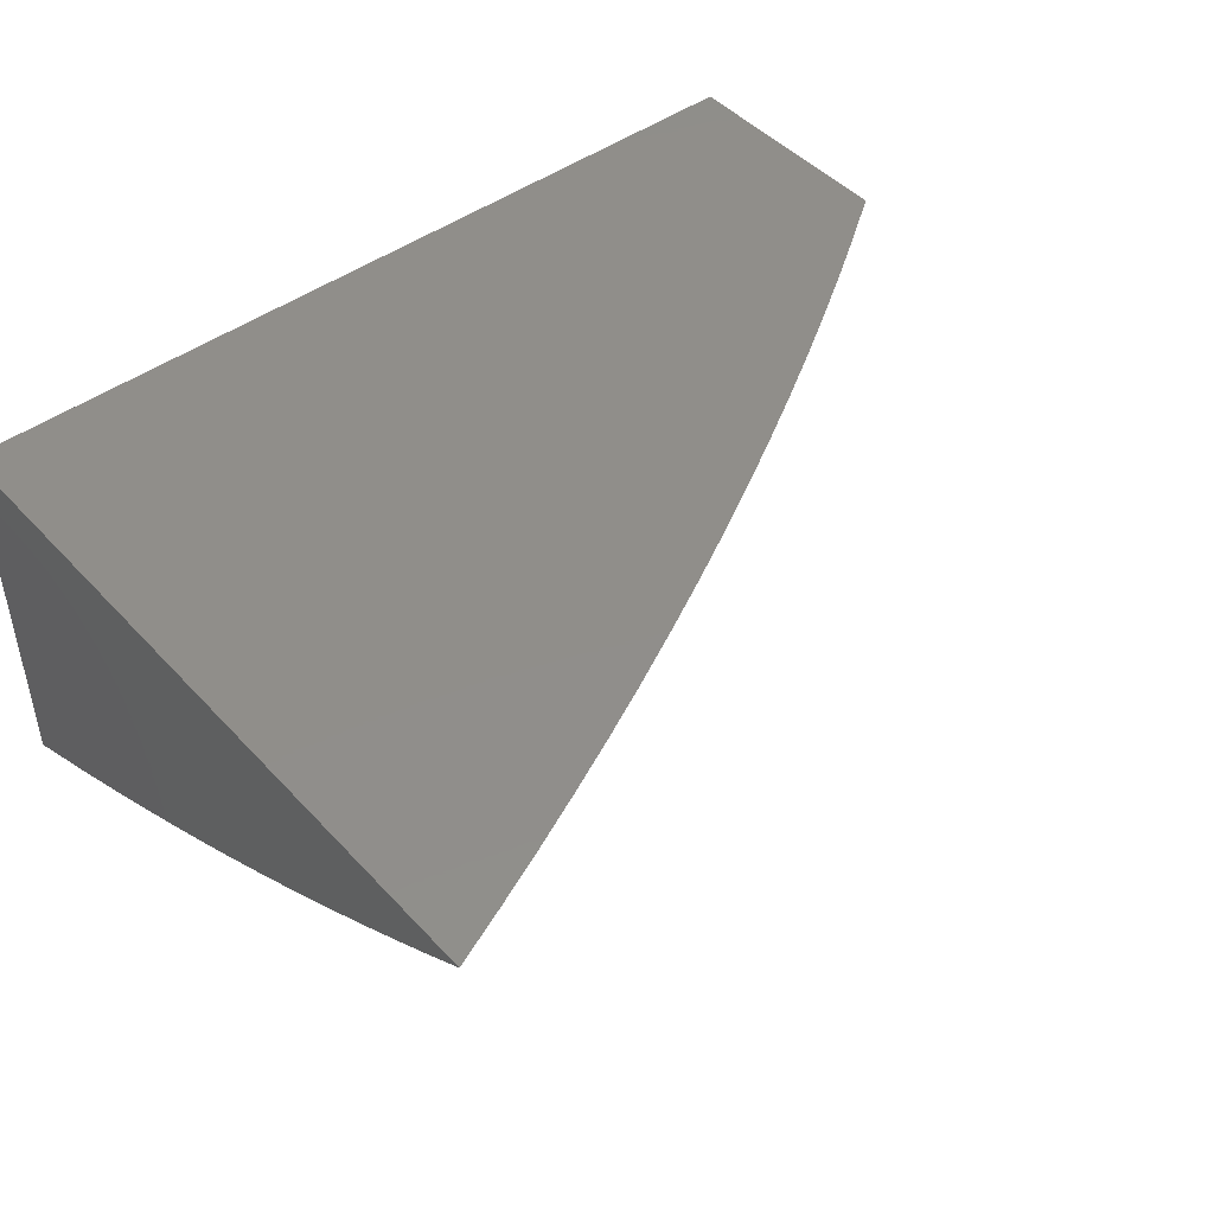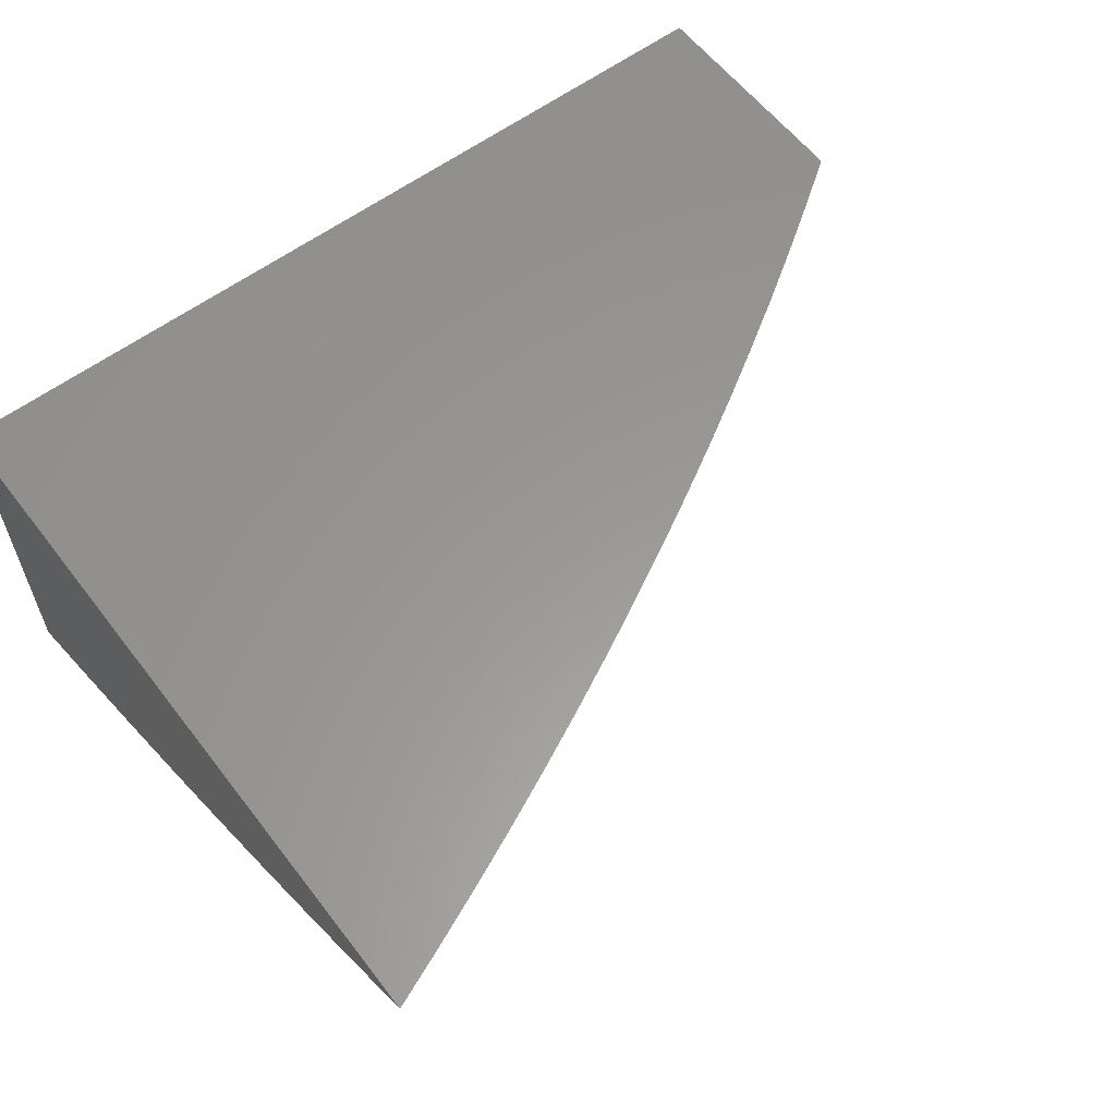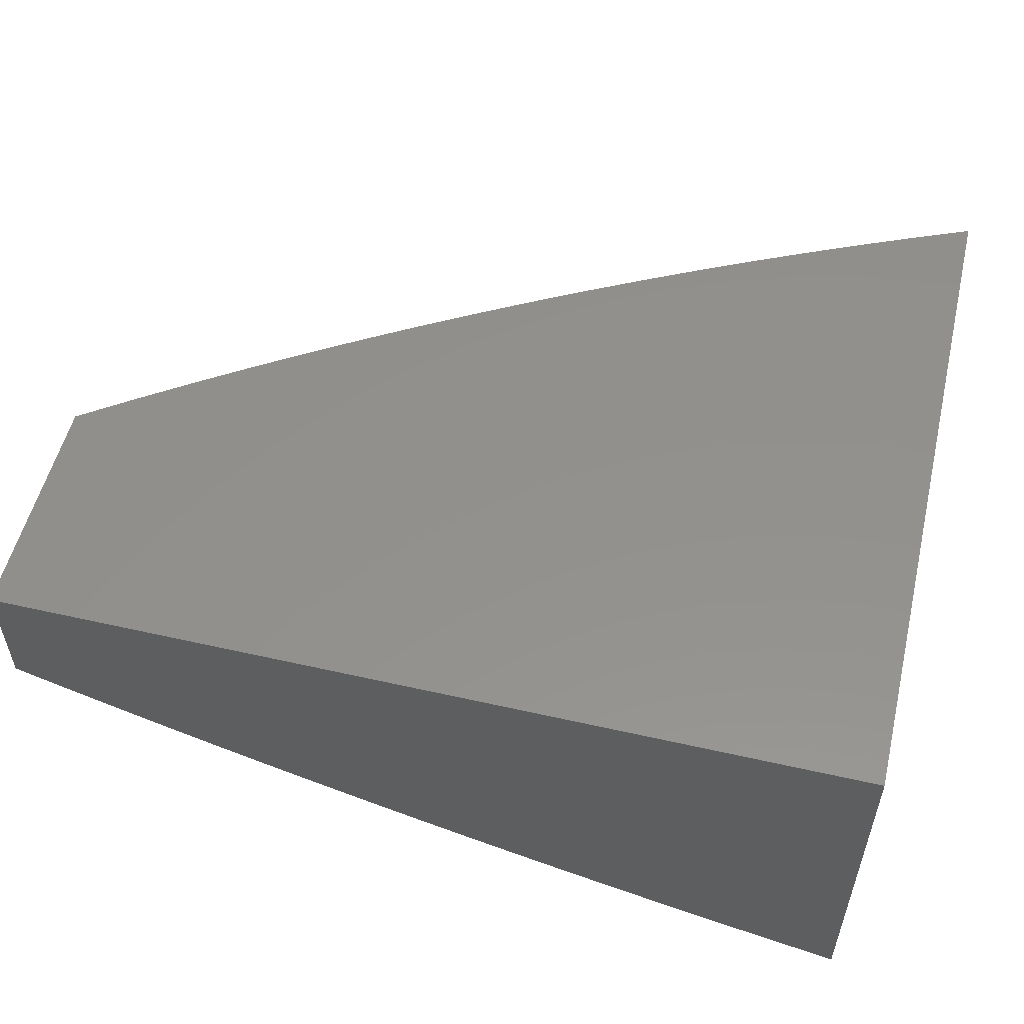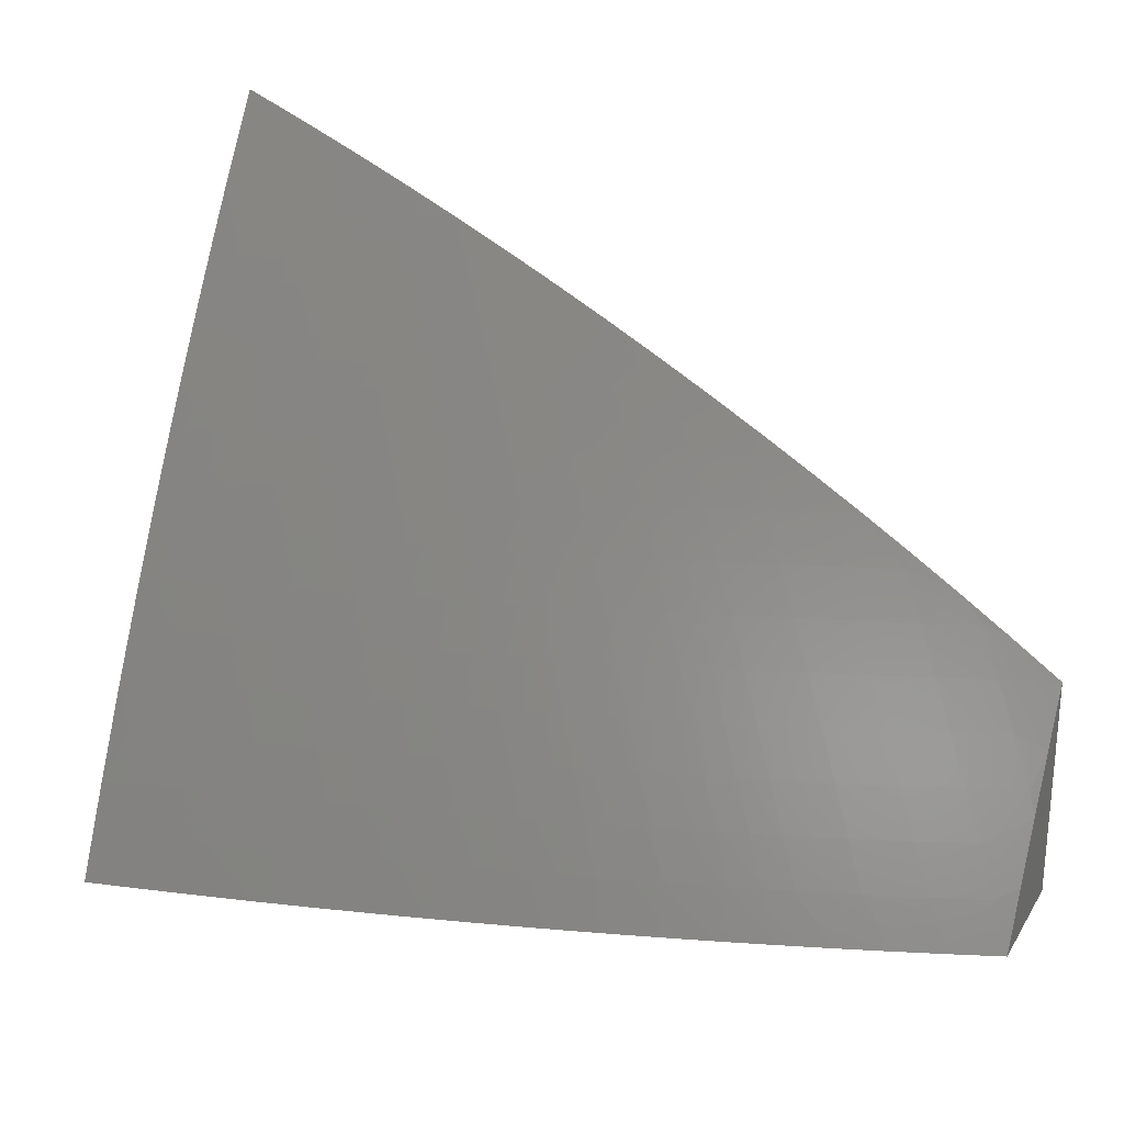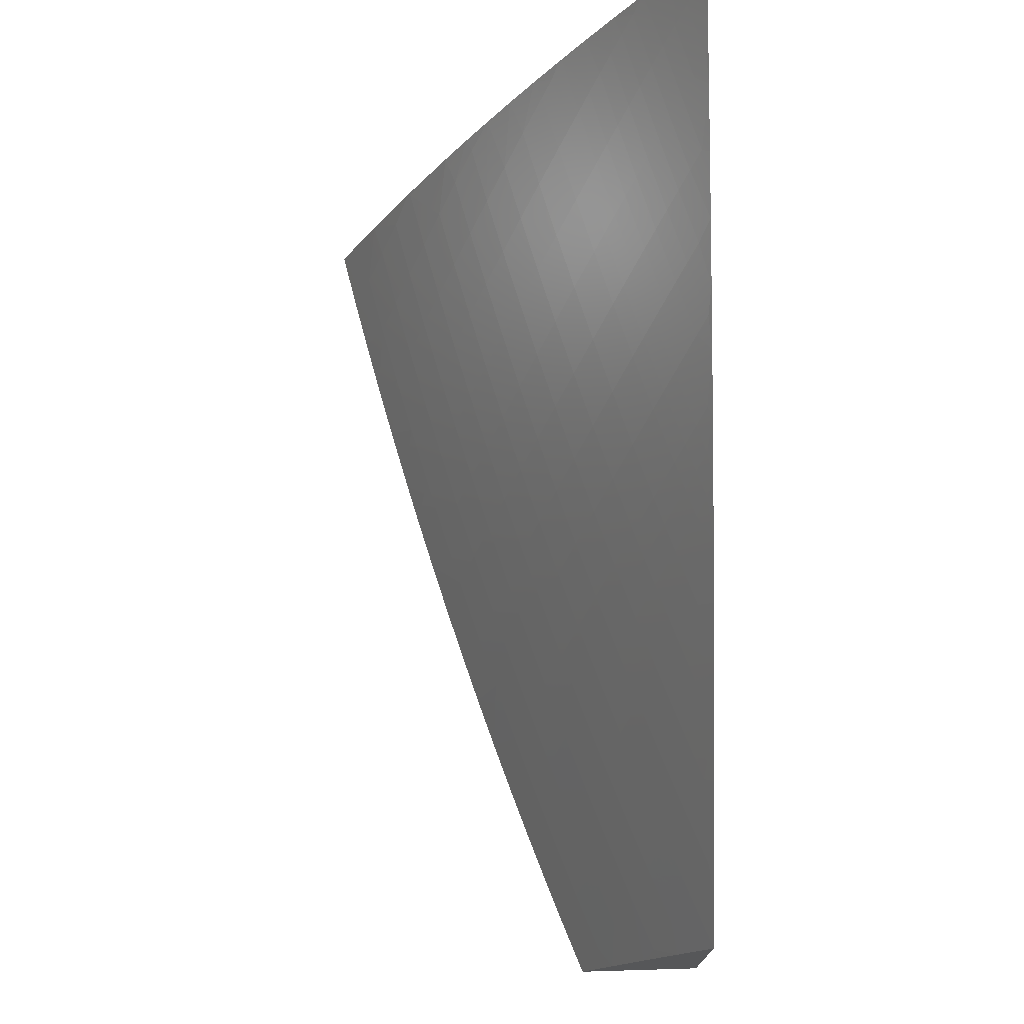
<metadata>
{"format":"stl","ext":"stl","renderer":"f3d","projection":"perspective","resolution":1024,"background":"white","views":[{"elev":46.0,"azim":-39.7,"up":"+Y"},{"elev":59.4,"azim":-37.3,"up":"+Y"},{"elev":54.2,"azim":-166.5,"up":"+Y"},{"elev":25.1,"azim":24.9,"up":"+Z"},{"elev":73.6,"azim":88.3,"up":"+Z"}]}
</metadata>
<code>
# stl→obj: 245 verts, 486 faces
v 2 -11.4 4.106
v 2 -11.45 4
v 2.057 -11.41 4.055
v 2.066 -11.43 4
v 2.132 -11.41 4
v 2.13 -11.39 4.055
v 2.197 -11.4 4
v 2.203 -11.37 4.055
v 2.262 -11.38 4
v 2.276 -11.35 4.055
v 2.326 -11.36 4
v 2.348 -11.33 4.055
v 2.39 -11.35 4
v 2.42 -11.31 4.055
v 2.453 -11.33 4
v 2.492 -11.29 4.055
v 2.516 -11.31 4
v 2.578 -11.29 4
v 2.563 -11.27 4.055
v 2.64 -11.27 4
v 2.633 -11.25 4.055
v 2.701 -11.25 4
v 2.703 -11.22 4.055
v 2.762 -11.23 4
v 2.738 -11.21 4.055
v 2.772 -11.2 4.055
v 2.748 -11.18 4.109
v 2.816 -11.16 4.109
v 2.791 -11.14 4.163
v 2.858 -11.11 4.163
v 2.833 -11.09 4.216
v 2.898 -11.07 4.216
v 2.871 -11.05 4.269
v 2.936 -11.03 4.269
v 2.908 -11.01 4.322
v 2.941 -11 4.309
v 2.882 -11 4.349
v 2.823 -11.21 4
v 2.841 -11.18 4.055
v 2.884 -11.13 4.109
v 2.925 -11.09 4.163
v 2.963 -11.04 4.216
v 3 -11 4.268
v 2.882 -11.19 4
v 2.909 -11.15 4.055
v 2.951 -11.11 4.109
v 3 -11.07 4.135
v 2.99 -11.06 4.163
v 3 -11.04 4.202
v 2.941 -11.17 4
v 2.976 -11.13 4.055
v 3 -11.11 4.068
v 3 -11.15 4
v 2.822 -11 4.388
v 2.817 -11.01 4.374
v 2.844 -11.03 4.322
v 2.762 -11 4.426
v 2.753 -11.03 4.374
v 2.78 -11.05 4.322
v 2.715 -11.08 4.322
v 2.741 -11.1 4.269
v 2.675 -11.12 4.269
v 2.699 -11.14 4.216
v 2.666 -11.15 4.216
v 2.69 -11.17 4.163
v 2.656 -11.19 4.163
v 2.68 -11.21 4.109
v 2.61 -11.23 4.109
v 2.726 -11.01 4.425
v 2.701 -11 4.463
v 2.662 -11.04 4.425
v 2.636 -11.02 4.476
v 2.598 -11.06 4.425
v 2.572 -11.04 4.476
v 2.566 -11.07 4.425
v 2.54 -11.05 4.476
v 2.533 -11.08 4.425
v 2.508 -11.06 4.476
v 2.468 -11.1 4.425
v 2.443 -11.08 4.476
v 2.402 -11.12 4.425
v 2.377 -11.1 4.476
v 2.335 -11.14 4.425
v 2.312 -11.12 4.476
v 2.268 -11.16 4.425
v 2.245 -11.14 4.476
v 2.201 -11.18 4.425
v 2.179 -11.16 4.476
v 2.133 -11.2 4.425
v 2.111 -11.18 4.476
v 2.065 -11.22 4.425
v 2.044 -11.2 4.476
v 2 -11.21 4.471
v 2 -11.18 4.521
v 2.023 -11.17 4.527
v 2.012 -11.16 4.552
v 2.078 -11.14 4.552
v 2.067 -11.13 4.577
v 2.134 -11.11 4.577
v 2.122 -11.1 4.601
v 2.187 -11.08 4.601
v 2.175 -11.07 4.626
v 2.239 -11.05 4.626
v 2.227 -11.04 4.651
v 2.291 -11.02 4.651
v 2.278 -11.01 4.675
v 2.325 -11 4.67
v 2.261 -11 4.702
v 2.64 -11 4.5
v 2.578 -11 4.536
v 2.545 -11.02 4.527
v 2.514 -11.03 4.527
v 2.482 -11.04 4.527
v 2.418 -11.06 4.527
v 2.353 -11.08 4.527
v 2.288 -11.1 4.527
v 2.222 -11.12 4.527
v 2.156 -11.14 4.527
v 2.089 -11.16 4.527
v 2.532 -11.01 4.552
v 2.515 -11 4.571
v 2.5 -11.02 4.552
v 2.487 -11.01 4.577
v 2.469 -11.03 4.552
v 2.456 -11.02 4.577
v 2.405 -11.05 4.552
v 2.392 -11.04 4.577
v 2.341 -11.07 4.552
v 2.328 -11.06 4.577
v 2.276 -11.09 4.552
v 2.264 -11.08 4.577
v 2.211 -11.11 4.552
v 2.199 -11.1 4.577
v 2.145 -11.13 4.552
v 2.452 -11 4.605
v 2.443 -11.01 4.601
v 2.389 -11 4.638
v 2.379 -11.03 4.601
v 2.367 -11.01 4.626
v 2.316 -11.05 4.601
v 2.303 -11.03 4.626
v 2.252 -11.07 4.601
v 2.354 -11 4.651
v 2.196 -11 4.732
v 2.203 -11.02 4.699
v 2.215 -11.03 4.675
v 2.19 -11.01 4.723
v 2.131 -11 4.762
v 2.127 -11.03 4.723
v 2.115 -11.01 4.747
v 2.064 -11.04 4.723
v 2.052 -11.03 4.747
v 2 -11.06 4.721
v 2 -11.03 4.77
v 2.04 -11.02 4.771
v 2.029 -11.01 4.795
v 2.066 -11 4.79
v 2 -11 4.818
v 2.103 -11 4.771
v 2 -11.09 4.672
v 2.011 -11.07 4.699
v 2.076 -11.06 4.699
v 2 -11.12 4.622
v 2.034 -11.1 4.651
v 2.023 -11.09 4.675
v 2 -11.15 4.572
v 2.002 -11.15 4.577
v 2.056 -11.12 4.601
v 2.045 -11.11 4.626
v 2.111 -11.09 4.626
v 2.099 -11.08 4.651
v 2.163 -11.06 4.651
v 2.151 -11.05 4.675
v 2 -11.24 4.419
v 2.085 -11.24 4.374
v 2.154 -11.22 4.374
v 2.223 -11.2 4.374
v 2.291 -11.19 4.374
v 2.358 -11.17 4.374
v 2.425 -11.15 4.374
v 2.492 -11.12 4.374
v 2.558 -11.1 4.374
v 2.591 -11.09 4.374
v 2.624 -11.08 4.374
v 2.689 -11.06 4.374
v 2.016 -11.26 4.374
v 2 -11.27 4.368
v 2.036 -11.28 4.322
v 2 -11.29 4.316
v 2.055 -11.3 4.269
v 2.003 -11.34 4.216
v 2.074 -11.33 4.216
v 2.021 -11.36 4.163
v 2.093 -11.35 4.163
v 2.039 -11.39 4.109
v 2.112 -11.37 4.109
v 2 -11.35 4.212
v 2.184 -11.35 4.109
v 2.256 -11.33 4.109
v 2.328 -11.31 4.109
v 2.399 -11.29 4.109
v 2.47 -11.27 4.109
v 2.54 -11.25 4.109
v 2.165 -11.33 4.163
v 2.236 -11.31 4.163
v 2.307 -11.29 4.163
v 2.378 -11.27 4.163
v 2.448 -11.25 4.163
v 2.518 -11.23 4.163
v 2.587 -11.21 4.163
v 2.145 -11.31 4.216
v 2.216 -11.29 4.216
v 2.287 -11.27 4.216
v 2.357 -11.25 4.216
v 2.426 -11.23 4.216
v 2.495 -11.21 4.216
v 2.564 -11.19 4.216
v 2.632 -11.17 4.216
v 2.126 -11.29 4.269
v 2.196 -11.27 4.269
v 2.266 -11.25 4.269
v 2.335 -11.23 4.269
v 2.404 -11.21 4.269
v 2.472 -11.19 4.269
v 2.54 -11.17 4.269
v 2.608 -11.14 4.269
v 2.641 -11.13 4.269
v 2.106 -11.26 4.322
v 2.175 -11.25 4.322
v 2.244 -11.23 4.322
v 2.313 -11.21 4.322
v 2.381 -11.19 4.322
v 2.449 -11.17 4.322
v 2.516 -11.15 4.322
v 2.583 -11.12 4.322
v 2.616 -11.11 4.322
v 2.649 -11.1 4.322
v 2.087 -11.07 4.675
v 2.139 -11.04 4.699
v 2.714 -11.19 4.109
v 2.724 -11.16 4.163
v 2.766 -11.12 4.216
v 2.806 -11.07 4.269
v 3 -11 4
v 2 -11 4
f 1 2 3
f 3 2 4
f 3 4 5
f 3 5 6
f 6 5 7
f 6 7 8
f 8 7 9
f 8 9 10
f 10 9 11
f 10 11 12
f 12 11 13
f 12 13 14
f 14 13 15
f 14 15 16
f 16 15 17
f 16 17 18
f 16 18 19
f 19 18 20
f 19 20 21
f 21 20 22
f 21 22 23
f 23 22 24
f 23 24 25
f 25 24 26
f 25 26 27
f 27 26 28
f 27 28 29
f 29 28 30
f 29 30 31
f 31 30 32
f 31 32 33
f 33 32 34
f 33 34 35
f 35 34 36
f 35 36 37
f 24 38 26
f 26 38 39
f 26 39 28
f 28 39 40
f 28 40 30
f 30 40 41
f 30 41 32
f 32 41 42
f 32 42 34
f 34 42 43
f 34 43 36
f 38 44 39
f 39 44 45
f 39 45 40
f 40 45 46
f 40 46 41
f 41 46 47
f 41 47 48
f 48 47 49
f 48 49 42
f 42 49 43
f 44 50 45
f 45 50 51
f 45 51 46
f 46 51 52
f 46 52 47
f 50 53 51
f 51 53 52
f 54 55 37
f 37 55 56
f 37 56 35
f 35 56 33
f 54 57 55
f 55 57 58
f 55 58 59
f 59 58 60
f 59 60 61
f 61 60 62
f 61 62 63
f 63 62 64
f 63 64 65
f 65 64 66
f 65 66 67
f 67 66 68
f 67 68 21
f 21 68 19
f 58 57 69
f 69 57 70
f 69 70 71
f 71 70 72
f 71 72 73
f 73 72 74
f 73 74 75
f 75 74 76
f 75 76 77
f 77 76 78
f 77 78 79
f 79 78 80
f 79 80 81
f 81 80 82
f 81 82 83
f 83 82 84
f 83 84 85
f 85 84 86
f 85 86 87
f 87 86 88
f 87 88 89
f 89 88 90
f 89 90 91
f 91 90 92
f 91 92 93
f 93 92 94
f 94 92 95
f 94 95 96
f 96 95 97
f 96 97 98
f 98 97 99
f 98 99 100
f 100 99 101
f 100 101 102
f 102 101 103
f 102 103 104
f 104 103 105
f 104 105 106
f 106 105 107
f 106 107 108
f 70 109 72
f 72 109 110
f 72 110 74
f 74 110 111
f 74 111 76
f 76 111 112
f 76 112 78
f 78 112 113
f 78 113 80
f 80 113 114
f 80 114 82
f 82 114 115
f 82 115 84
f 84 115 116
f 84 116 86
f 86 116 117
f 86 117 88
f 88 117 118
f 88 118 90
f 90 118 119
f 90 119 92
f 92 119 95
f 111 110 120
f 120 110 121
f 120 121 122
f 122 121 123
f 122 123 124
f 124 123 125
f 124 125 126
f 126 125 127
f 126 127 128
f 128 127 129
f 128 129 130
f 130 129 131
f 130 131 132
f 132 131 133
f 132 133 134
f 134 133 99
f 134 99 97
f 121 135 123
f 123 135 125
f 125 135 136
f 136 135 137
f 136 137 138
f 138 137 139
f 138 139 140
f 140 139 141
f 140 141 142
f 142 141 103
f 142 103 101
f 139 137 143
f 143 137 107
f 143 107 105
f 144 145 108
f 108 145 146
f 108 146 106
f 106 146 104
f 145 144 147
f 147 144 148
f 147 148 149
f 149 148 150
f 149 150 151
f 151 150 152
f 151 152 153
f 153 152 154
f 154 152 155
f 154 155 156
f 156 155 157
f 156 157 158
f 150 148 159
f 159 148 157
f 159 157 155
f 158 154 156
f 160 161 153
f 153 161 162
f 153 162 151
f 151 162 149
f 163 164 160
f 160 164 165
f 160 165 161
f 161 165 162
f 166 167 163
f 163 167 168
f 163 168 169
f 169 168 170
f 169 170 171
f 171 170 172
f 171 172 173
f 173 172 146
f 173 146 145
f 167 166 96
f 96 166 94
f 93 174 91
f 91 174 175
f 91 175 89
f 89 175 176
f 89 176 87
f 87 176 177
f 87 177 85
f 85 177 178
f 85 178 83
f 83 178 179
f 83 179 81
f 81 179 180
f 81 180 79
f 79 180 181
f 79 181 77
f 77 181 182
f 77 182 75
f 75 182 183
f 75 183 73
f 73 183 184
f 73 184 71
f 71 184 185
f 71 185 69
f 69 185 58
f 175 174 186
f 186 174 187
f 186 187 188
f 188 187 189
f 188 189 190
f 190 189 191
f 190 191 192
f 192 191 193
f 192 193 194
f 194 193 195
f 194 195 196
f 196 195 3
f 196 3 6
f 189 197 191
f 191 197 193
f 197 1 193
f 193 1 195
f 195 1 3
f 196 6 198
f 198 6 8
f 198 8 199
f 199 8 10
f 199 10 200
f 200 10 12
f 200 12 201
f 201 12 14
f 201 14 202
f 202 14 16
f 202 16 203
f 203 16 19
f 203 19 68
f 194 196 204
f 204 196 198
f 204 198 205
f 205 198 199
f 205 199 206
f 206 199 200
f 206 200 207
f 207 200 201
f 207 201 208
f 208 201 202
f 208 202 209
f 209 202 203
f 209 203 210
f 210 203 68
f 210 68 66
f 192 194 211
f 211 194 204
f 211 204 212
f 212 204 205
f 212 205 213
f 213 205 206
f 213 206 214
f 214 206 207
f 214 207 215
f 215 207 208
f 215 208 216
f 216 208 209
f 216 209 217
f 217 209 210
f 217 210 218
f 218 210 66
f 218 66 64
f 190 192 219
f 219 192 211
f 219 211 220
f 220 211 212
f 220 212 221
f 221 212 213
f 221 213 222
f 222 213 214
f 222 214 223
f 223 214 215
f 223 215 224
f 224 215 216
f 224 216 225
f 225 216 217
f 225 217 226
f 226 217 218
f 226 218 227
f 227 218 64
f 227 64 62
f 175 186 188
f 188 190 228
f 228 190 219
f 228 219 229
f 229 219 220
f 229 220 230
f 230 220 221
f 230 221 231
f 231 221 222
f 231 222 232
f 232 222 223
f 232 223 233
f 233 223 224
f 233 224 234
f 234 224 225
f 234 225 235
f 235 225 226
f 235 226 236
f 236 226 227
f 236 227 237
f 237 227 62
f 237 62 60
f 176 175 228
f 228 175 188
f 176 228 229
f 97 95 119
f 168 167 98
f 98 167 96
f 177 176 229
f 177 229 230
f 134 97 119
f 134 119 118
f 164 163 169
f 170 168 100
f 100 168 98
f 169 171 164
f 164 171 238
f 164 238 165
f 165 238 162
f 178 177 230
f 178 230 231
f 132 134 118
f 132 118 117
f 101 99 133
f 172 170 102
f 102 170 100
f 171 173 238
f 238 173 239
f 238 239 162
f 162 239 149
f 159 155 152
f 159 152 150
f 179 178 231
f 179 231 232
f 130 132 117
f 130 117 116
f 142 101 133
f 142 133 131
f 146 172 104
f 104 172 102
f 147 149 239
f 147 239 145
f 145 239 173
f 180 179 232
f 180 232 233
f 128 130 116
f 128 116 115
f 140 142 131
f 140 131 129
f 105 103 141
f 181 180 233
f 181 233 234
f 126 128 115
f 126 115 114
f 138 140 129
f 138 129 127
f 143 105 141
f 143 141 139
f 182 181 234
f 182 234 235
f 124 126 114
f 124 114 113
f 136 138 127
f 136 127 125
f 21 23 67
f 67 23 240
f 67 240 65
f 65 240 241
f 65 241 63
f 63 241 242
f 63 242 61
f 61 242 243
f 61 243 59
f 59 243 56
f 59 56 55
f 183 182 235
f 183 235 236
f 122 124 113
f 122 113 112
f 25 27 240
f 240 27 241
f 242 241 29
f 29 241 27
f 183 236 184
f 184 236 237
f 184 237 185
f 185 237 60
f 185 60 58
f 122 112 120
f 120 112 111
f 23 25 240
f 243 242 31
f 31 242 29
f 56 243 33
f 33 243 31
f 48 42 41
f 43 49 244
f 244 49 47
f 244 47 52
f 52 53 244
f 53 50 244
f 244 50 44
f 244 44 38
f 244 38 245
f 245 38 24
f 245 24 22
f 22 20 245
f 245 20 18
f 245 18 17
f 17 15 245
f 245 15 13
f 245 13 11
f 11 9 245
f 245 9 7
f 245 7 5
f 5 4 245
f 245 4 2
f 2 1 245
f 245 1 197
f 245 197 189
f 189 187 245
f 245 187 174
f 245 174 93
f 93 94 245
f 245 94 166
f 245 166 163
f 163 160 245
f 245 160 153
f 245 153 154
f 154 158 245
f 158 157 245
f 245 157 148
f 245 148 144
f 144 108 245
f 245 108 107
f 245 107 137
f 137 135 245
f 245 135 121
f 245 121 110
f 110 109 245
f 245 109 70
f 245 70 57
f 57 54 245
f 245 54 244
f 244 54 37
f 244 37 36
f 36 43 244

</code>
